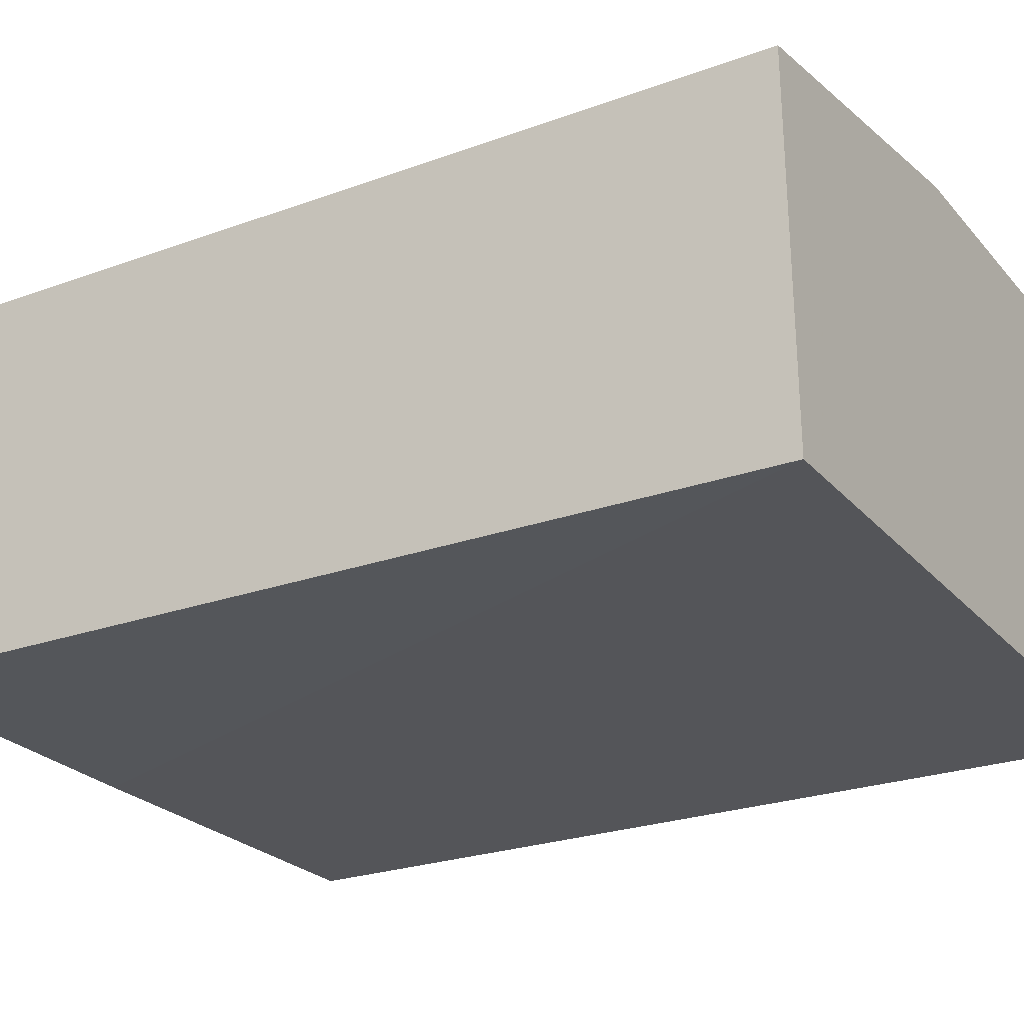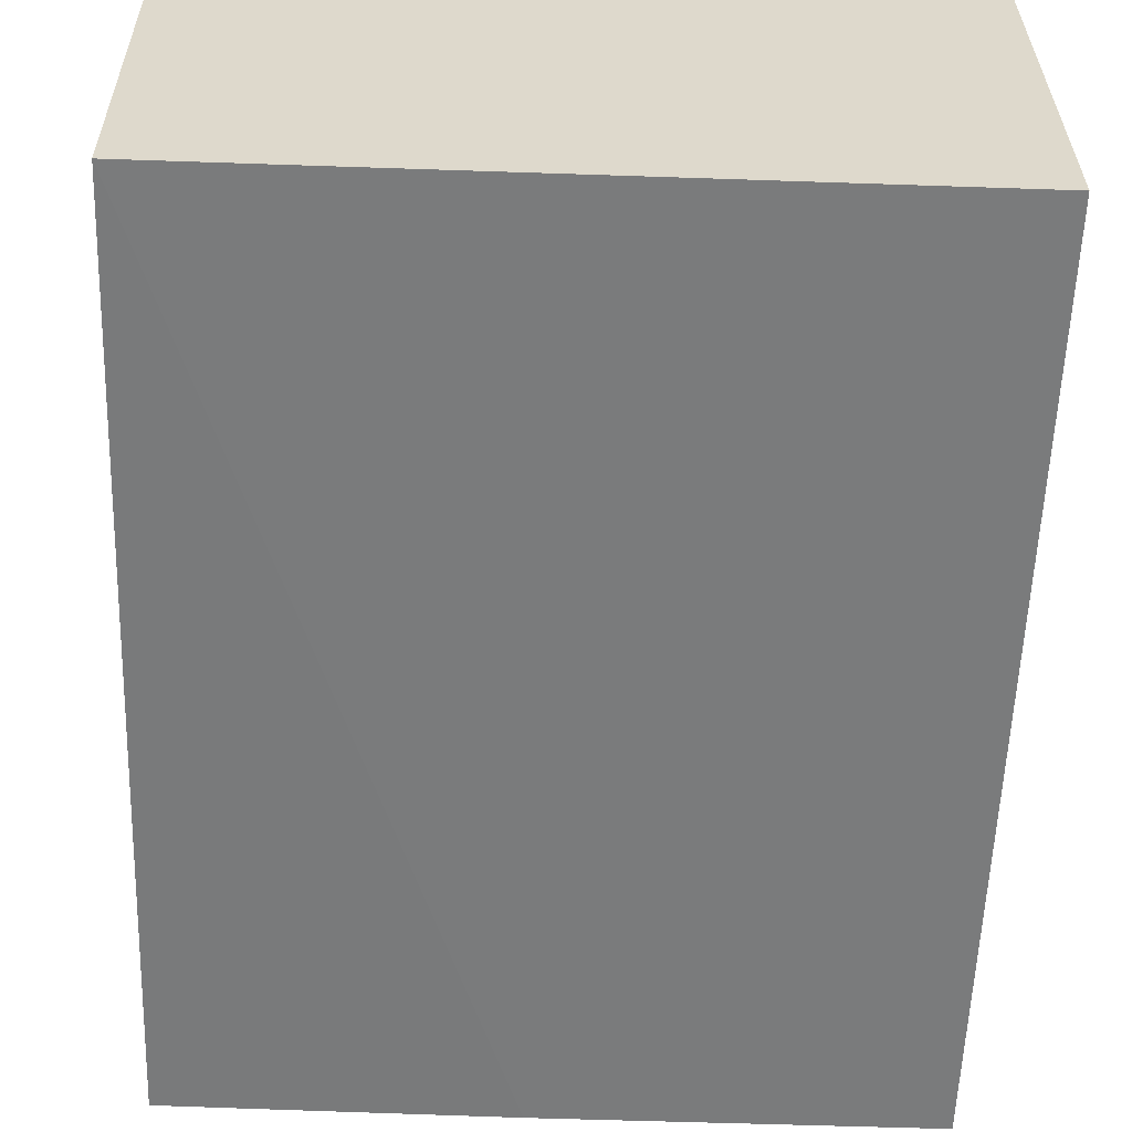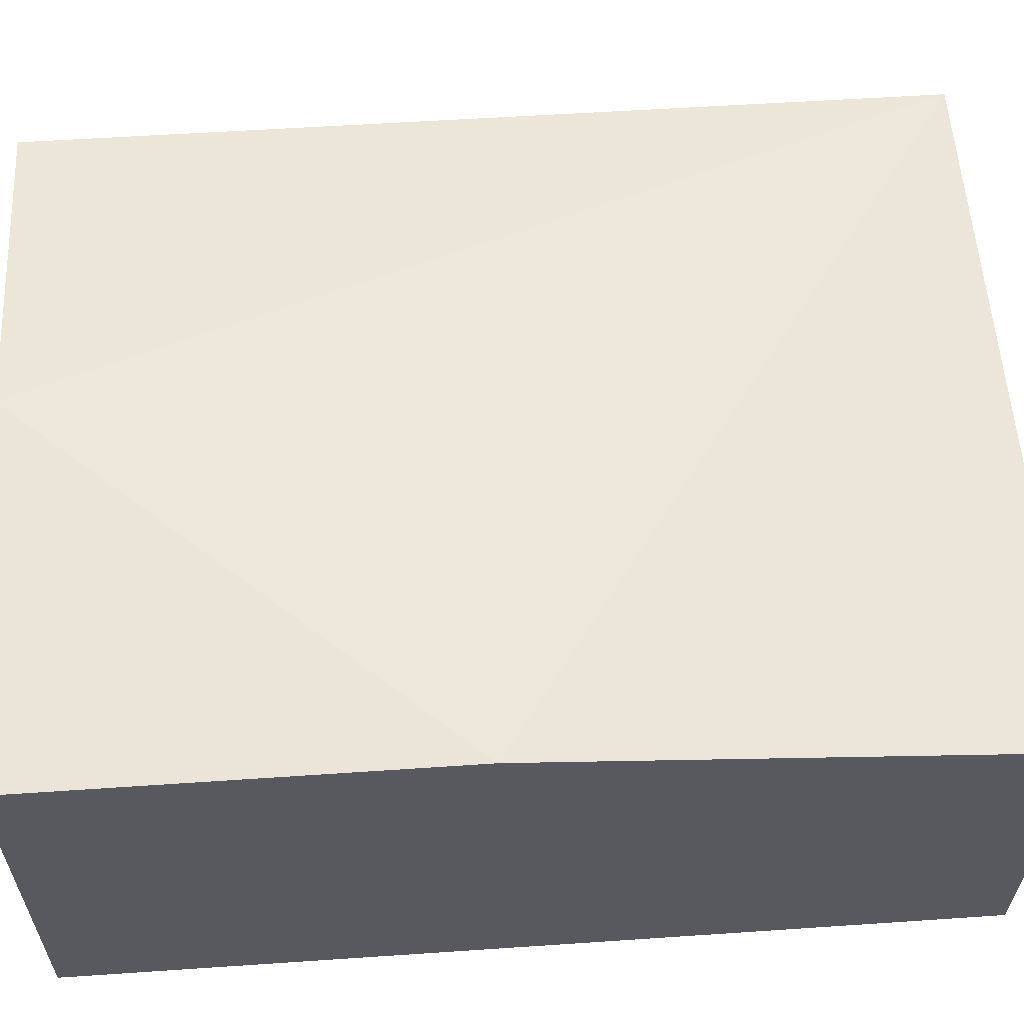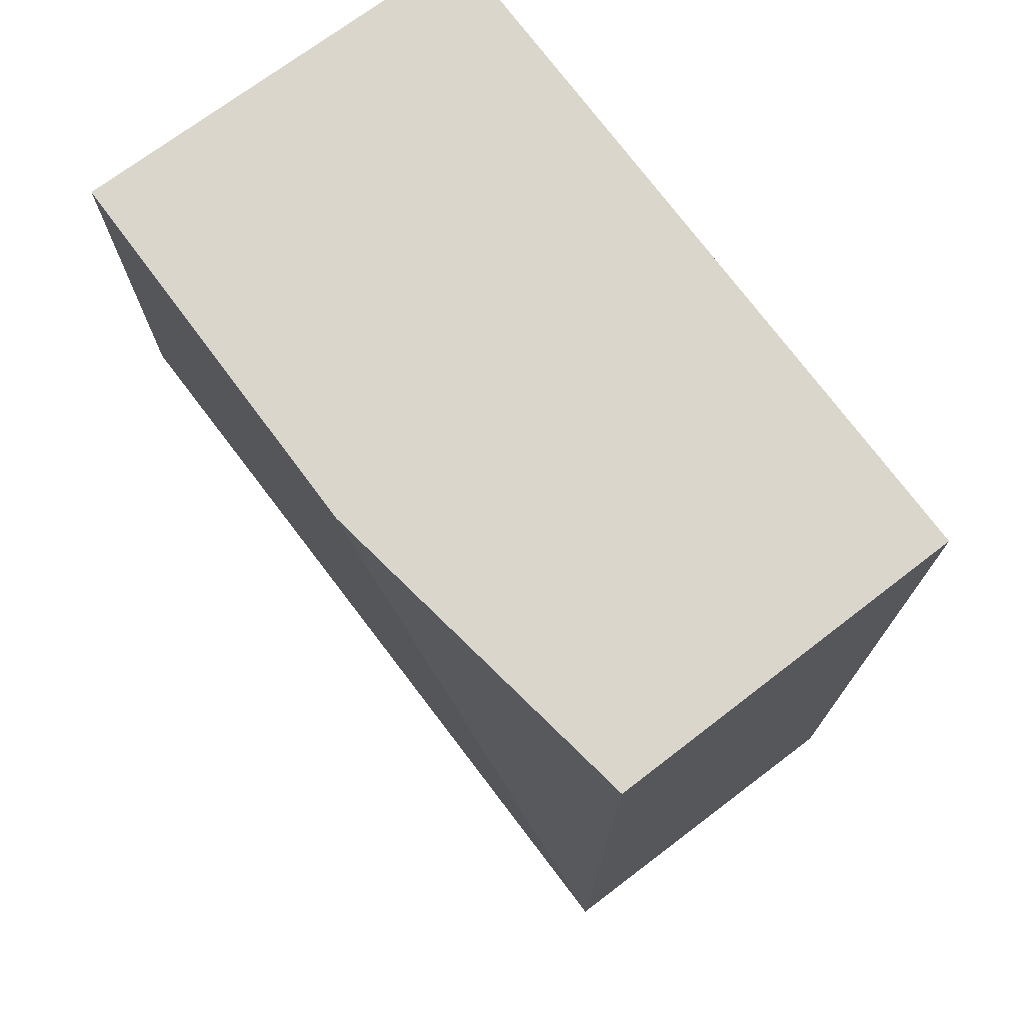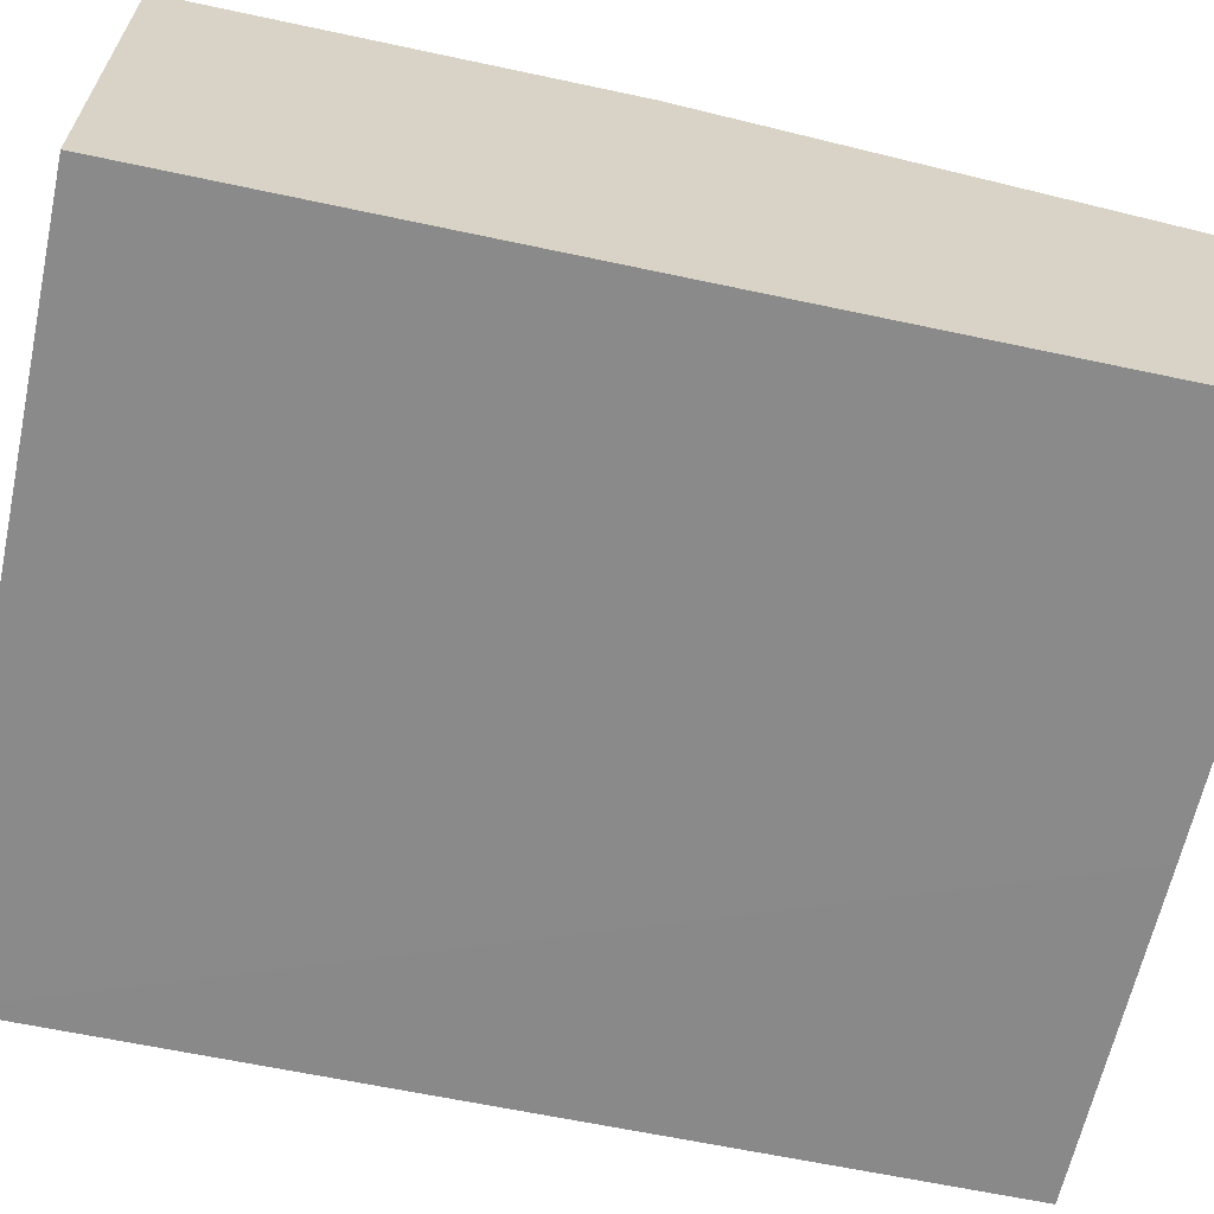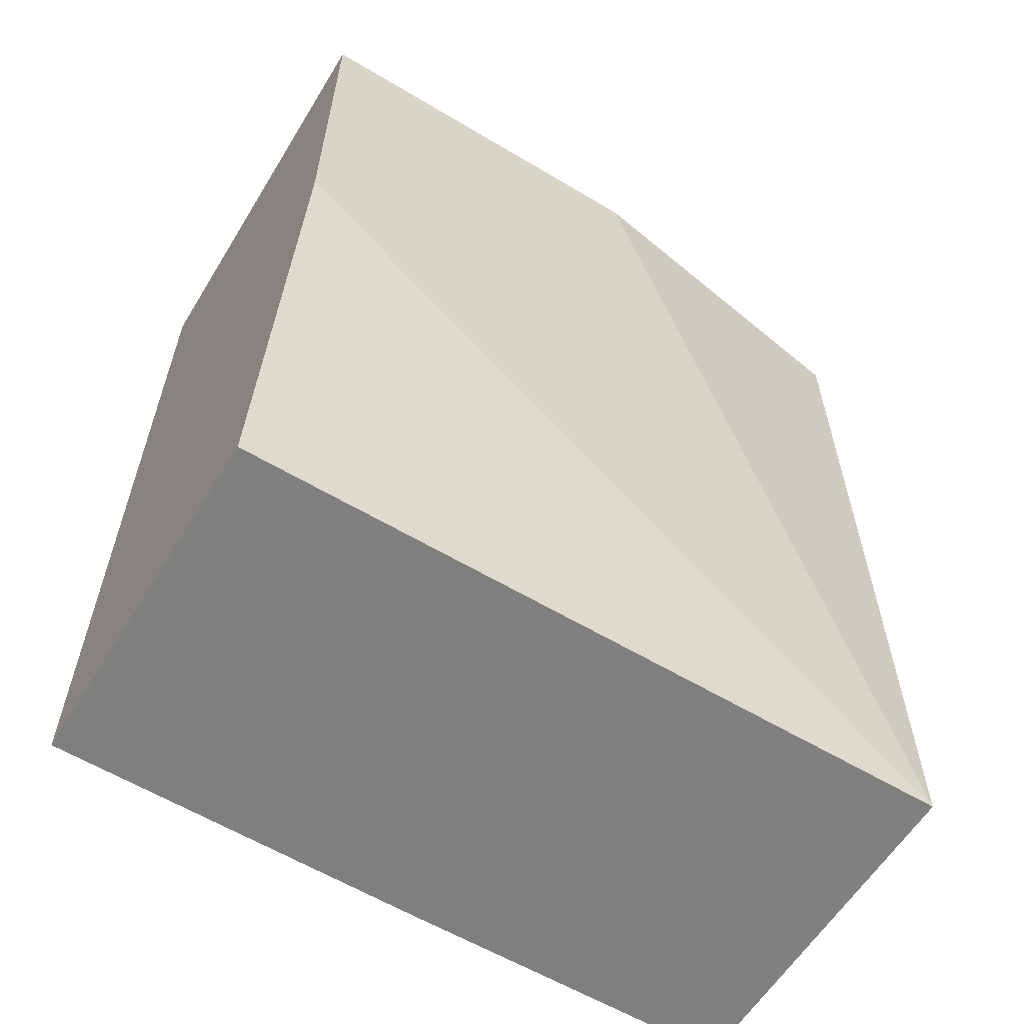
<metadata>
{"format":"obj","ext":"obj","renderer":"f3d","projection":"perspective","resolution":1024,"background":"white","views":[{"elev":-24.8,"azim":120.7,"up":"+Z"},{"elev":-58.3,"azim":178.0,"up":"+Z"},{"elev":59.0,"azim":-94.0,"up":"+Z"},{"elev":73.5,"azim":53.4,"up":"+Y"},{"elev":-63.6,"azim":-102.2,"up":"+Z"},{"elev":-60.7,"azim":-31.4,"up":"+Y"}]}
</metadata>
<code>
v 0.3147 -0.408 0.168
v 0.3136 -0.7883 0.168
v 0.3122 -0.408 0.01762
v 0.01327 -0.408 0.01762
v 0.01327 -0.408 0.1901
v 0.01327 -0.7874 0.01762
v 0.3123 -0.7873 0.01896
v 0.1733 -0.408 0.1901
v 0.01327 -0.7903 0.168
v 0.1733 -0.7874 0.01762
v 0.01327 -0.584 0.1901
f 1 3 4
f 5 1 4
f 6 4 3
f 7 1 2
f 7 3 1
f 8 2 1
f 8 1 5
f 9 5 4
f 9 4 6
f 9 7 2
f 10 6 3
f 10 3 7
f 10 9 6
f 10 7 9
f 11 8 5
f 11 5 9
f 11 9 2
f 11 2 8

</code>
